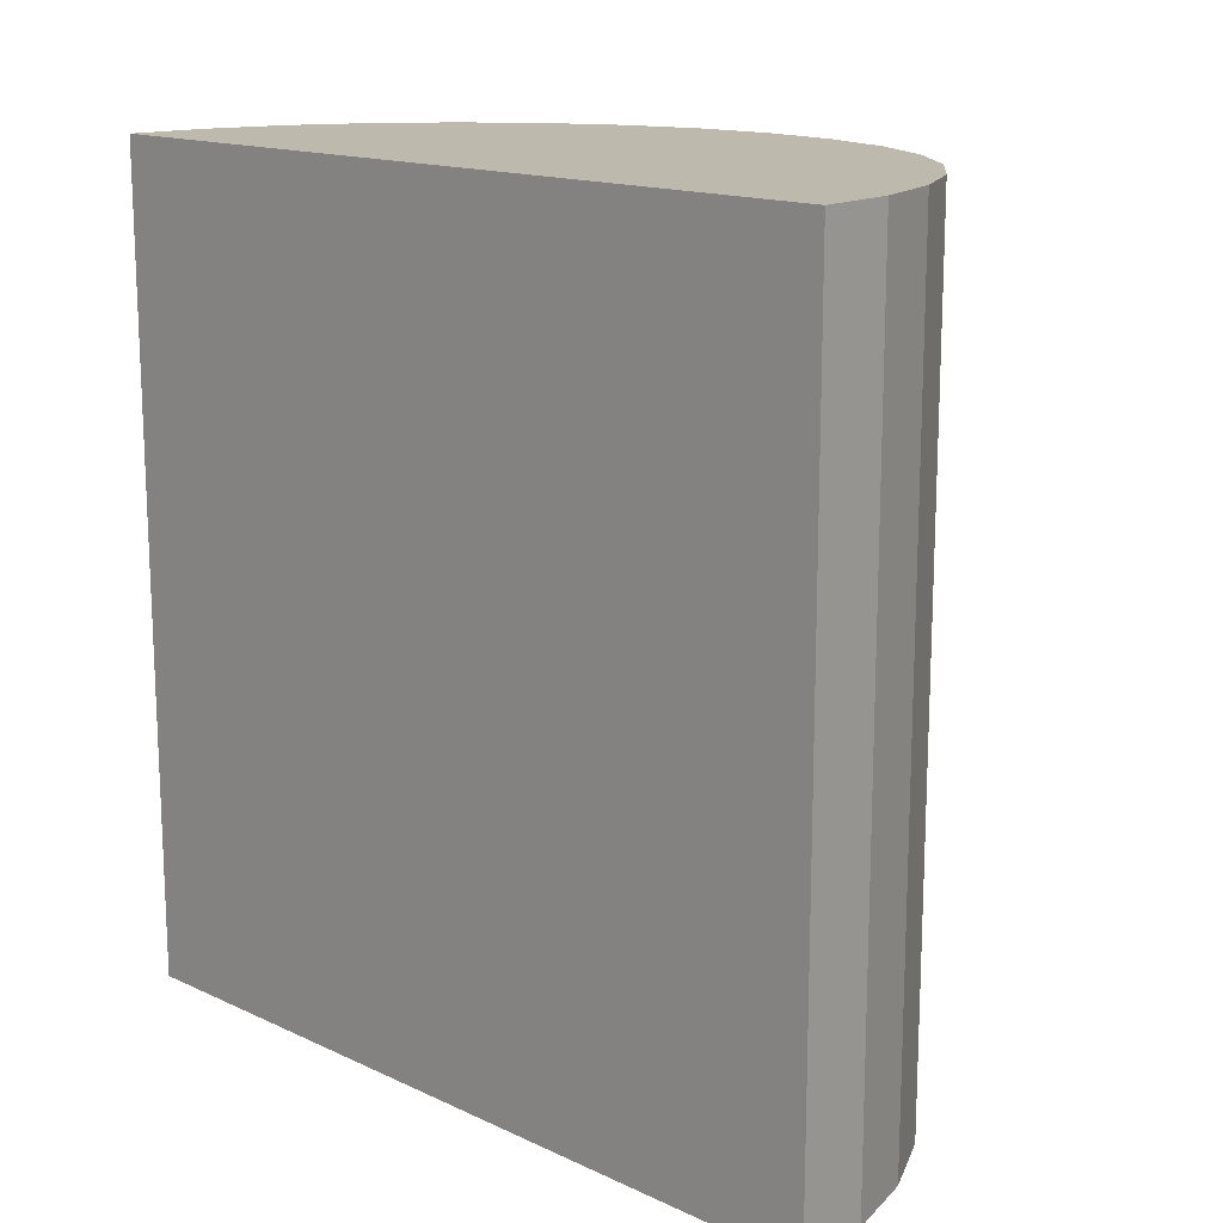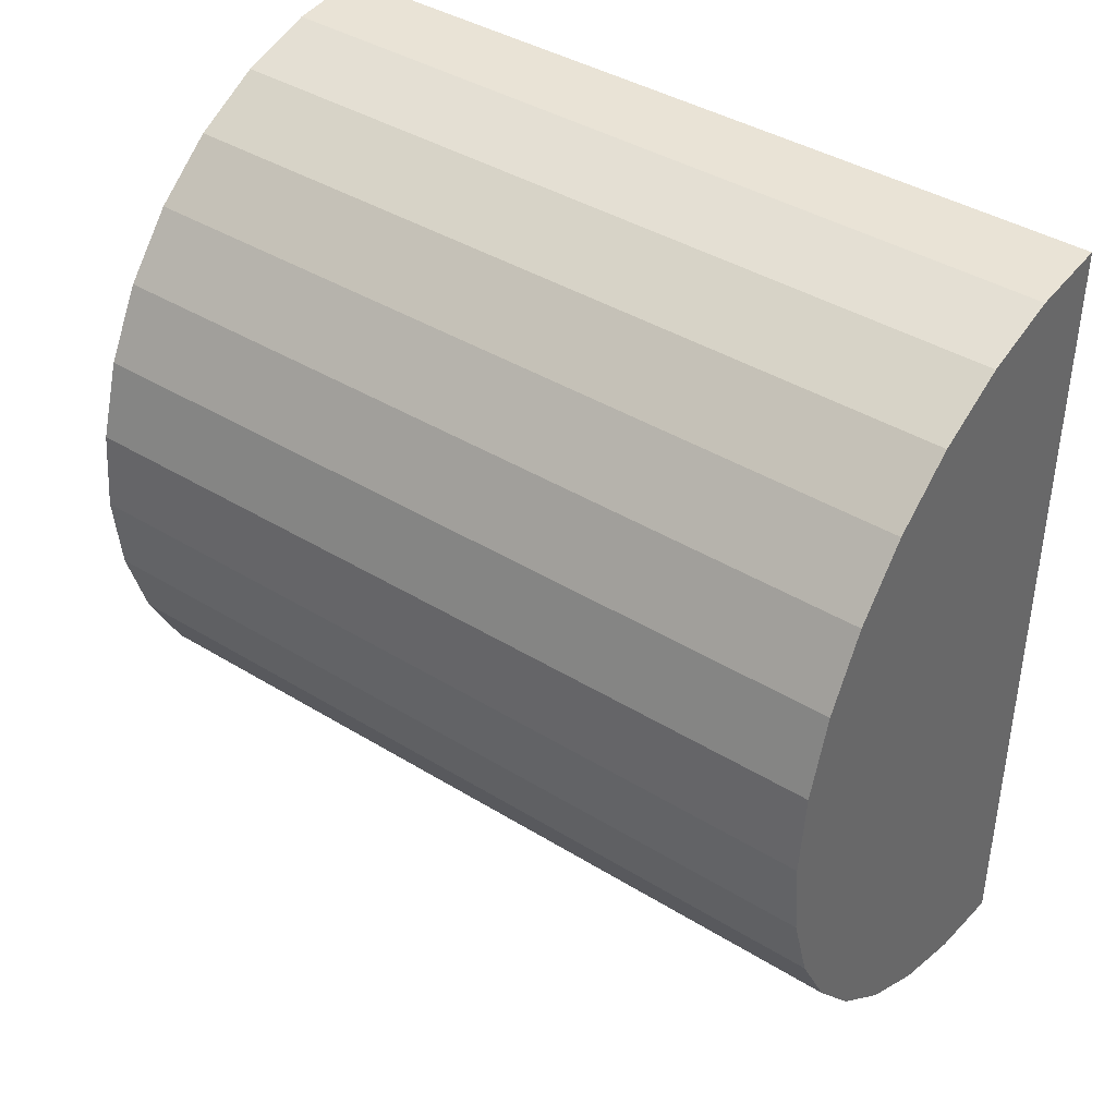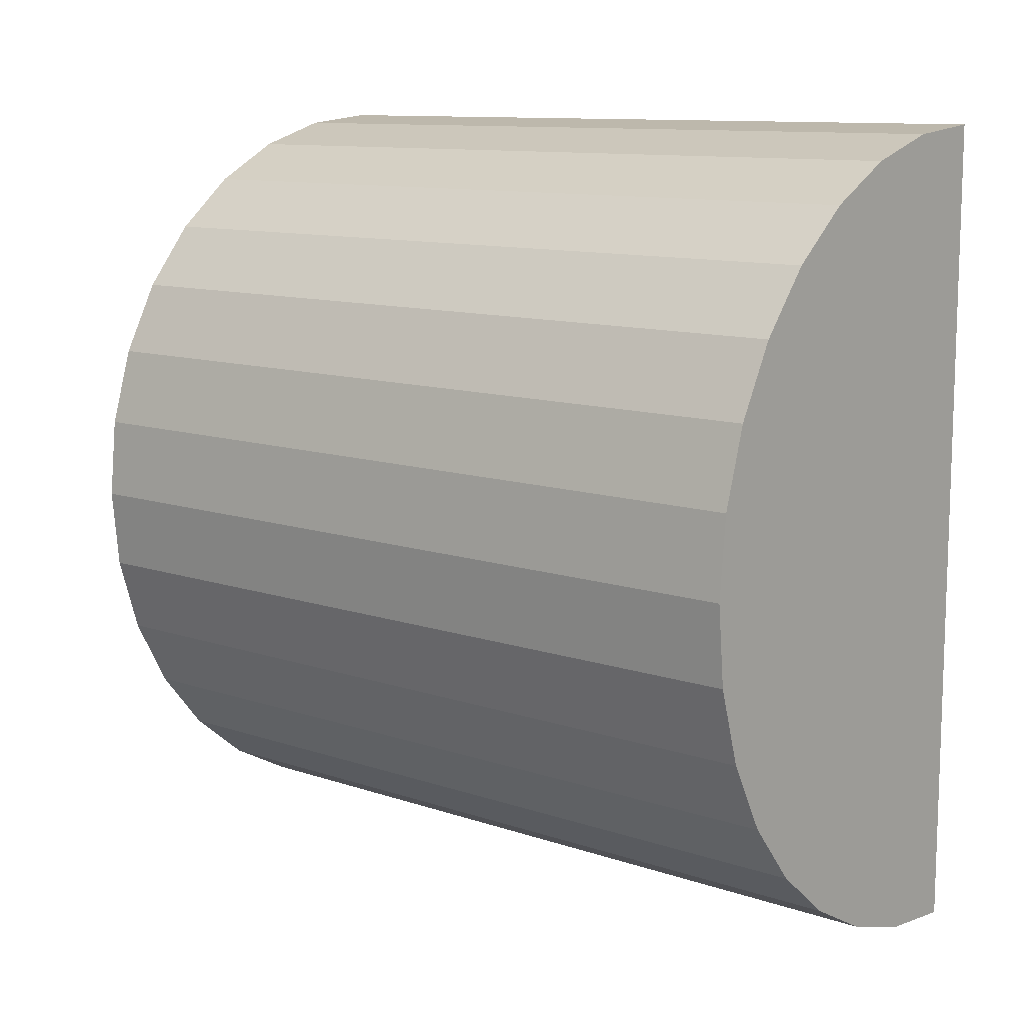
<metadata>
{"format":"obj","ext":"obj","renderer":"f3d","projection":"perspective","resolution":1024,"background":"white","views":[{"elev":15.1,"azim":134.5,"up":"+Y"},{"elev":40.4,"azim":-52.9,"up":"+Z"},{"elev":11.1,"azim":-50.1,"up":"+Z"}]}
</metadata>
<code>
o Cylinder
v 0 -1 -1
v 0 1 -1
v -0.5556 -1 -0.8315
v -0.7071 -1 -0.7071
v -0.8315 -1 -0.5556
v -0.9239 -1 -0.3827
v -0.9808 -1 -0.1951
v -1 -1 -1e-06
v -0.9808 -1 0.1951
v -0.9239 -1 0.3827
v -0.8315 -1 0.5556
v -0.7071 -1 0.7071
v -0.5556 -1 0.8315
v -0.3827 -1 0.9239
v -0.1951 -1 0.9808
v -0.1951 -1 -0.9808
v -0 -1 1
v -0.3827 -1 -0.9239
v 0 -1 -1
v -0 -1 1
v -0 1 1
v -0.1951 -1 0.9808
v -0.1951 1 0.9808
v -0.3827 -1 0.9239
v -0.3827 1 0.9239
v -0.5556 -1 0.8315
v -0.5556 1 0.8315
v -0.7071 -1 0.7071
v -0.7071 1 0.7071
v -0.8315 -1 0.5556
v -0.8315 1 0.5556
v -0.9239 -1 0.3827
v -0.9239 1 0.3827
v -0.9808 -1 0.1951
v -0.9808 1 0.1951
v -1 -1 -1e-06
v -1 1 -1e-06
v -0.9808 -1 -0.1951
v -0.9808 1 -0.1951
v -0.9239 -1 -0.3827
v -0.9239 1 -0.3827
v -0.8315 -1 -0.5556
v -0.8315 1 -0.5556
v -0.7071 -1 -0.7071
v -0.7071 1 -0.7071
v -0.5556 -1 -0.8315
v -0.5556 1 -0.8315
v -0.3827 -1 -0.9239
v -0.3827 1 -0.9239
v -0.1951 -1 -0.9808
v -0.1951 1 -0.9808
v -0.3827 -1 -0.9239
v 0 0 -1
v -0.5556 -1 -0.8315
v -0.7071 -1 -0.7071
v -0.8315 -1 -0.5556
v -0.9239 -1 -0.3827
v -0.9808 -1 -0.1951
v -1 -1 -1e-06
v -0.9808 -1 0.1951
v -0 1 0
v -0.09755 -1 0.9904
v -0.9239 -1 0.3827
v -0.2889 -1 0.9523
v -0.4691 -1 0.8777
v -0.8315 -1 0.5556
v -0.6313 -1 0.7693
v -0.7693 -1 0.6313
v -0.7071 -1 0.7071
v -0.9523 -1 0.2889
v -0.9904 -1 -0.09755
v -0.5556 -1 0.8315
v -0.9523 -1 -0.2889
v -0.7693 -1 -0.6313
v -0.3827 -1 0.9239
v -0.6313 -1 -0.7693
v -0.4691 -1 -0.8777
v -0.1951 -1 0.9808
v -0.2889 -1 -0.9523
v -0.09754 -1 -0.9904
v -0 -1 1
v -0 -1 0
v -0.1951 -1 -0.9808
v 0 -1 -1
v -0 0 1
v -0.09755 -1 0.9904
v -0.09755 1 0.9904
v -0.1951 0 0.9808
v -0.2889 -1 0.9523
v -0.2889 1 0.9523
v -0.3827 0 0.9239
v -0.4691 -1 0.8777
v -0.4691 1 0.8777
v -0.5556 0 0.8315
v -0.6313 -1 0.7693
v -0.6313 1 0.7693
v -0.7071 0 0.7071
v -0.7693 -1 0.6313
v -0.7693 1 0.6313
v -0.8315 0 0.5556
v -0.8777 -1 0.4691
v -0.8777 1 0.4691
v -0.9239 0 0.3827
v -0.9523 -1 0.2889
v -0.9523 1 0.2889
v -0.9808 0 0.1951
v -0.9904 -1 0.09754
v -0.9904 1 0.09754
v -1 0 -1e-06
v -0.9904 -1 -0.09755
v -0.9904 1 -0.09755
v -0.9808 0 -0.1951
v -0.9523 -1 -0.2889
v -0.9523 1 -0.2889
v -0.9239 0 -0.3827
v -0.8777 -1 -0.4691
v -0.8777 1 -0.4691
v -0.8315 0 -0.5556
v -0.7693 -1 -0.6313
v -0.7693 1 -0.6313
v -0.7071 0 -0.7071
v -0.6313 -1 -0.7693
v -0.6313 1 -0.7693
v -0.5556 0 -0.8315
v -0.4691 -1 -0.8777
v -0.4691 1 -0.8777
v -0.3827 0 -0.9239
v -0.2889 -1 -0.9523
v -0.2889 1 -0.9523
v -0.1951 0 -0.9808
v -0.09754 -1 -0.9904
v -0.09754 1 -0.9904
v 0 0 -1
v -0.09754 0 -0.9904
v -0.2889 0 -0.9523
v -0.4691 0 -0.8777
v -0.6313 0 -0.7693
v -0.7693 0 -0.6313
v -0.8777 0 -0.4691
v -0.9523 0 -0.2889
v -0.9904 0 -0.09755
v -0.9904 0 0.09754
v -0.9523 0 0.2889
v -0.8777 0 0.4691
v -0.7693 0 0.6313
v -0.6313 0 0.7693
v -0.4691 0 0.8777
v -0.2889 0 0.9523
v -0.09755 0 0.9904
v -0.3827 -1 -0.9239
v 0 0.5 -1
v -0.5556 -1 -0.8315
v -0.7071 -1 -0.7071
v -0.8315 -1 -0.5556
v -0.9239 -1 -0.3827
v -0.9808 -1 -0.1951
v -1 -1 -1e-06
v -0.9808 -1 0.1951
v -0 1 -0.5
v -0.04877 -1 0.9952
v -0.9239 -1 0.3827
v -0.242 -1 0.9666
v -0.4259 -1 0.9008
v -0.8315 -1 0.5556
v -0.5935 -1 0.8004
v -0.7382 -1 0.6692
v -0.7071 -1 0.7071
v -0.9381 -1 0.3358
v -0.9952 -1 -0.04877
v -0.5556 -1 0.8315
v -0.9666 -1 -0.242
v -0.8004 -1 -0.5935
v -0.3827 -1 0.9239
v -0.6692 -1 -0.7382
v -0.5123 -1 -0.8546
v -0.1951 -1 0.9808
v -0.3358 -1 -0.9381
v -0.1463 -1 -0.9856
v -0 -1 1
v -0 -1 -0.5
v -0.1951 -1 -0.9808
v 0 -1 -1
v -0 -0.5 1
v -0.1463 -1 0.9856
v -0.04877 1 0.9952
v -0.1951 -0.5 0.9808
v -0.3358 -1 0.9381
v -0.242 1 0.9666
v -0.3827 -0.5 0.9239
v -0.5123 -1 0.8546
v -0.4259 1 0.9008
v -0.5556 -0.5 0.8315
v -0.6692 -1 0.7382
v -0.5935 1 0.8004
v -0.7071 -0.5 0.7071
v -0.8004 -1 0.5935
v -0.7382 1 0.6692
v -0.8315 -0.5 0.5556
v -0.9008 -1 0.4259
v -0.8546 1 0.5123
v -0.9239 -0.5 0.3827
v -0.9666 -1 0.242
v -0.9381 1 0.3358
v -0.9808 -0.5 0.1951
v -0.9952 -1 0.04877
v -0.9856 1 0.1463
v -1 -0.5 -1e-06
v -0.9856 -1 -0.1463
v -0.9952 1 -0.04877
v -0.9808 -0.5 -0.1951
v -0.9381 -1 -0.3358
v -0.9666 1 -0.242
v -0.9239 -0.5 -0.3827
v -0.8546 -1 -0.5123
v -0.9008 1 -0.4259
v -0.8315 -0.5 -0.5556
v -0.7382 -1 -0.6692
v -0.8004 1 -0.5935
v -0.7071 -0.5 -0.7071
v -0.5935 -1 -0.8004
v -0.6692 1 -0.7382
v -0.5556 -0.5 -0.8315
v -0.4259 -1 -0.9008
v -0.5123 1 -0.8546
v -0.3827 -0.5 -0.9239
v -0.242 -1 -0.9666
v -0.3358 1 -0.9381
v -0.1951 -0.5 -0.9808
v -0.04877 -1 -0.9952
v -0.1463 1 -0.9856
v 0 -0.5 -1
v -0.3827 -1 -0.9239
v 0 -0.5 -1
v -0.5556 -1 -0.8315
v -0.7071 -1 -0.7071
v -0.8315 -1 -0.5556
v -0.9239 -1 -0.3827
v -0.9808 -1 -0.1951
v -1 -1 -1e-06
v -0.9808 -1 0.1951
v -0 1 0.5
v -0.1463 -1 0.9856
v -0.9239 -1 0.3827
v -0.3358 -1 0.9381
v -0.5123 -1 0.8546
v -0.8315 -1 0.5556
v -0.6692 -1 0.7382
v -0.8004 -1 0.5935
v -0.7071 -1 0.7071
v -0.9666 -1 0.242
v -0.9856 -1 -0.1463
v -0.5556 -1 0.8315
v -0.9381 -1 -0.3358
v -0.7382 -1 -0.6692
v -0.3827 -1 0.9239
v -0.5935 -1 -0.8004
v -0.4259 -1 -0.9008
v -0.1951 -1 0.9808
v -0.242 -1 -0.9666
v -0.04877 -1 -0.9952
v -0 -1 1
v -0 -1 0.5
v -0.1951 -1 -0.9808
v 0 -1 -1
v -0 0.5 1
v -0.04877 -1 0.9952
v -0.1463 1 0.9856
v -0.1951 0.5 0.9808
v -0.242 -1 0.9666
v -0.3358 1 0.9381
v -0.3827 0.5 0.9239
v -0.4259 -1 0.9008
v -0.5123 1 0.8546
v -0.5556 0.5 0.8315
v -0.5935 -1 0.8004
v -0.6692 1 0.7382
v -0.7071 0.5 0.7071
v -0.7382 -1 0.6692
v -0.8004 1 0.5935
v -0.8315 0.5 0.5556
v -0.8546 -1 0.5123
v -0.9008 1 0.4259
v -0.9239 0.5 0.3827
v -0.9381 -1 0.3358
v -0.9666 1 0.242
v -0.9808 0.5 0.1951
v -0.9856 -1 0.1463
v -0.9952 1 0.04877
v -1 0.5 -1e-06
v -0.9952 -1 -0.04877
v -0.9856 1 -0.1463
v -0.9808 0.5 -0.1951
v -0.9666 -1 -0.242
v -0.9381 1 -0.3358
v -0.9239 0.5 -0.3827
v -0.9008 -1 -0.4259
v -0.8546 1 -0.5123
v -0.8315 0.5 -0.5556
v -0.8004 -1 -0.5935
v -0.7382 1 -0.6692
v -0.7071 0.5 -0.7071
v -0.6692 -1 -0.7382
v -0.5935 1 -0.8004
v -0.5556 0.5 -0.8315
v -0.5123 -1 -0.8546
v -0.4259 1 -0.9008
v -0.3827 0.5 -0.9239
v -0.3358 -1 -0.9381
v -0.242 1 -0.9666
v -0.1951 0.5 -0.9808
v -0.1463 -1 -0.9856
v -0.04877 1 -0.9952
v 0 0.5 -1
v -0.04877 0 -0.9952
v -0.1463 0 -0.9856
v -0.09754 -0.5 -0.9904
v -0.09754 0.5 -0.9904
v -0.242 0 -0.9666
v -0.3358 0 -0.9381
v -0.2889 -0.5 -0.9523
v -0.2889 0.5 -0.9523
v -0.4259 0 -0.9008
v -0.5123 0 -0.8546
v -0.4691 -0.5 -0.8777
v -0.4691 0.5 -0.8777
v -0.5935 0 -0.8004
v -0.6692 0 -0.7382
v -0.6313 -0.5 -0.7693
v -0.6313 0.5 -0.7693
v -0.7382 0 -0.6692
v -0.8004 0 -0.5935
v -0.7693 -0.5 -0.6313
v -0.7693 0.5 -0.6313
v -0.8546 0 -0.5123
v -0.9008 0 -0.4259
v -0.8777 -0.5 -0.4691
v -0.8777 0.5 -0.4691
v -0.9381 0 -0.3358
v -0.9666 0 -0.242
v -0.9523 -0.5 -0.2889
v -0.9523 0.5 -0.2889
v -0.9856 0 -0.1463
v -0.9952 0 -0.04877
v -0.9904 -0.5 -0.09755
v -0.9904 0.5 -0.09755
v -0.9952 0 0.04877
v -0.9856 0 0.1463
v -0.9904 -0.5 0.09754
v -0.9904 0.5 0.09754
v -0.9666 0 0.242
v -0.9381 0 0.3358
v -0.9523 -0.5 0.2889
v -0.9523 0.5 0.2889
v -0.9008 0 0.4259
v -0.8546 0 0.5123
v -0.8777 -0.5 0.4691
v -0.8777 0.5 0.4691
v -0.8004 0 0.5935
v -0.7382 0 0.6692
v -0.7693 -0.5 0.6313
v -0.7693 0.5 0.6313
v -0.6692 0 0.7382
v -0.5935 0 0.8004
v -0.6313 -0.5 0.7693
v -0.6313 0.5 0.7693
v -0.5123 0 0.8546
v -0.4259 0 0.9008
v -0.4691 -0.5 0.8777
v -0.4691 0.5 0.8777
v -0.3358 0 0.9381
v -0.242 0 0.9666
v -0.2889 -0.5 0.9523
v -0.2889 0.5 0.9523
v -0.1463 0 0.9856
v -0.04877 0 0.9952
v -0.09755 -0.5 0.9904
v -0.09755 0.5 0.9904
v -0.04877 0.5 0.9952
v -0.04877 -0.5 0.9952
v -0.1463 -0.5 0.9856
v -0.242 0.5 0.9666
v -0.242 -0.5 0.9666
v -0.3358 -0.5 0.9381
v -0.4259 0.5 0.9008
v -0.4259 -0.5 0.9008
v -0.5123 -0.5 0.8546
v -0.5935 0.5 0.8004
v -0.5935 -0.5 0.8004
v -0.6692 -0.5 0.7382
v -0.7382 0.5 0.6692
v -0.7382 -0.5 0.6692
v -0.8004 -0.5 0.5935
v -0.8546 0.5 0.5123
v -0.8546 -0.5 0.5123
v -0.9008 -0.5 0.4259
v -0.9381 0.5 0.3358
v -0.9381 -0.5 0.3358
v -0.9666 -0.5 0.242
v -0.9856 0.5 0.1463
v -0.9856 -0.5 0.1463
v -0.9952 -0.5 0.04877
v -0.9952 0.5 -0.04877
v -0.9952 -0.5 -0.04877
v -0.9856 -0.5 -0.1463
v -0.9666 0.5 -0.242
v -0.9666 -0.5 -0.242
v -0.9381 -0.5 -0.3358
v -0.9008 0.5 -0.4259
v -0.9008 -0.5 -0.4259
v -0.8546 -0.5 -0.5123
v -0.8004 0.5 -0.5935
v -0.8004 -0.5 -0.5935
v -0.7382 -0.5 -0.6692
v -0.6692 0.5 -0.7382
v -0.6692 -0.5 -0.7382
v -0.5935 -0.5 -0.8004
v -0.5123 0.5 -0.8546
v -0.5123 -0.5 -0.8546
v -0.4259 -0.5 -0.9008
v -0.3358 0.5 -0.9381
v -0.3358 -0.5 -0.9381
v -0.242 -0.5 -0.9666
v -0.1463 0.5 -0.9856
v -0.1463 -0.5 -0.9856
v -0.04877 -0.5 -0.9952
v -0.04877 0.5 -0.9952
v -0.242 0.5 -0.9666
v -0.4259 0.5 -0.9008
v -0.5935 0.5 -0.8004
v -0.7382 0.5 -0.6692
v -0.8546 0.5 -0.5123
v -0.9381 0.5 -0.3358
v -0.9856 0.5 -0.1463
v -0.9952 0.5 0.04877
v -0.9666 0.5 0.242
v -0.9008 0.5 0.4259
v -0.8004 0.5 0.5935
v -0.6692 0.5 0.7382
v -0.5123 0.5 0.8546
v -0.3358 0.5 0.9381
v -0.1463 0.5 0.9856
f 21 241 61 159 2 312 132 230 51 309 129 227 49 306 126 224 47 303 123 221 45 300 120 218 43 297 117 215 41 294 114 212 39 291 111 209 37 288 108 206 35 285 105 203 33 282 102 200 31 279 99 197 29 276 96 194 27 273 93 191 25 270 90 188 23 267 87 185
f 441 267 23 268
f 440 270 25 271
f 439 273 27 274
f 438 276 29 277
f 437 279 31 280
f 436 282 33 283
f 435 285 35 286
f 434 288 37 289
f 433 291 39 292
f 432 294 41 295
f 431 297 43 298
f 430 300 45 301
f 429 303 47 304
f 428 306 49 307
f 19 180 82 262 20 261 81 179 17 160 62 242 22 258 78 176 15 162 64 244 24 255 75 173 14 163 65 245 26 252 72 170 13 165 67 247 28 249 69 167 12 166 68 248 11 164 66 246 30 281 101 199 32 243 63 161 10 168 70 250 9 158 60 240 34 287 107 205 36 239 59 157 8 169 71 251 38 238 58 156 7 171 73 253 6 155 57 237 40 296 116 214 42 236 56 154 5 172 74 254 44 235 55 153 4 174 76 256 3 152 54 234 46 175 77 257 18 150 52 232 48 177 79 259 16 181 83 263 50 178 80 260
f 427 309 51 310
f 426 312 2 151
f 425 314 53 233
f 424 315 134 316
f 423 230 132 317
f 422 318 130 228
f 421 319 135 320
f 420 227 129 321
f 419 322 127 225
f 418 323 136 324
f 417 224 126 325
f 416 326 124 222
f 415 327 137 328
f 414 221 123 329
f 413 330 121 219
f 412 331 138 332
f 411 218 120 333
f 410 334 118 216
f 409 335 139 336
f 408 215 117 337
f 407 338 115 213
f 406 339 140 340
f 405 212 114 341
f 404 342 112 210
f 403 343 141 344
f 402 209 111 345
f 401 346 109 207
f 400 347 142 348
f 399 206 108 349
f 398 350 106 204
f 397 351 143 352
f 396 203 105 353
f 395 354 103 201
f 394 355 144 356
f 393 200 102 357
f 392 358 100 198
f 391 359 145 360
f 390 197 99 361
f 389 362 97 195
f 388 363 146 364
f 387 194 96 365
f 386 366 94 192
f 385 367 147 368
f 384 191 93 369
f 383 370 91 189
f 382 371 148 372
f 381 188 90 373
f 380 374 88 186
f 379 375 149 376
f 378 185 87 377
f 375 378 377 149
f 85 265 378 375
f 265 21 185 378
f 266 379 376 86
f 20 183 379 266
f 183 85 375 379
f 184 380 186 22
f 86 376 380 184
f 376 149 374 380
f 371 381 373 148
f 88 268 381 371
f 268 23 188 381
f 269 382 372 89
f 22 186 382 269
f 186 88 371 382
f 187 383 189 24
f 89 372 383 187
f 372 148 370 383
f 367 384 369 147
f 91 271 384 367
f 271 25 191 384
f 272 385 368 92
f 24 189 385 272
f 189 91 367 385
f 190 386 192 26
f 92 368 386 190
f 368 147 366 386
f 363 387 365 146
f 94 274 387 363
f 274 27 194 387
f 275 388 364 95
f 26 192 388 275
f 192 94 363 388
f 193 389 195 28
f 95 364 389 193
f 364 146 362 389
f 359 390 361 145
f 97 277 390 359
f 277 29 197 390
f 278 391 360 98
f 28 195 391 278
f 195 97 359 391
f 196 392 198 30
f 98 360 392 196
f 360 145 358 392
f 355 393 357 144
f 100 280 393 355
f 280 31 200 393
f 281 394 356 101
f 30 198 394 281
f 198 100 355 394
f 199 395 201 32
f 101 356 395 199
f 356 144 354 395
f 351 396 353 143
f 103 283 396 351
f 283 33 203 396
f 284 397 352 104
f 32 201 397 284
f 201 103 351 397
f 202 398 204 34
f 104 352 398 202
f 352 143 350 398
f 347 399 349 142
f 106 286 399 347
f 286 35 206 399
f 287 400 348 107
f 34 204 400 287
f 204 106 347 400
f 205 401 207 36
f 107 348 401 205
f 348 142 346 401
f 343 402 345 141
f 109 289 402 343
f 289 37 209 402
f 290 403 344 110
f 36 207 403 290
f 207 109 343 403
f 208 404 210 38
f 110 344 404 208
f 344 141 342 404
f 339 405 341 140
f 112 292 405 339
f 292 39 212 405
f 293 406 340 113
f 38 210 406 293
f 210 112 339 406
f 211 407 213 40
f 113 340 407 211
f 340 140 338 407
f 335 408 337 139
f 115 295 408 335
f 295 41 215 408
f 296 409 336 116
f 40 213 409 296
f 213 115 335 409
f 214 410 216 42
f 116 336 410 214
f 336 139 334 410
f 331 411 333 138
f 118 298 411 331
f 298 43 218 411
f 299 412 332 119
f 42 216 412 299
f 216 118 331 412
f 217 413 219 44
f 119 332 413 217
f 332 138 330 413
f 327 414 329 137
f 121 301 414 327
f 301 45 221 414
f 302 415 328 122
f 44 219 415 302
f 219 121 327 415
f 220 416 222 46
f 122 328 416 220
f 328 137 326 416
f 323 417 325 136
f 124 304 417 323
f 304 47 224 417
f 305 418 324 125
f 46 222 418 305
f 222 124 323 418
f 223 419 225 48
f 125 324 419 223
f 324 136 322 419
f 319 420 321 135
f 127 307 420 319
f 307 49 227 420
f 308 421 320 128
f 48 225 421 308
f 225 127 319 421
f 226 422 228 50
f 128 320 422 226
f 320 135 318 422
f 315 423 317 134
f 130 310 423 315
f 310 51 230 423
f 311 424 316 131
f 50 228 424 311
f 228 130 315 424
f 229 425 233 1
f 131 316 425 229
f 316 134 314 425
f 183 20 262 82 180 19 231 133 313 2 159 61 241 21 265 85
f 314 426 151 53
f 134 317 426 314
f 317 132 312 426
f 318 427 310 130
f 135 321 427 318
f 321 129 309 427
f 322 428 307 127
f 136 325 428 322
f 325 126 306 428
f 326 429 304 124
f 137 329 429 326
f 329 123 303 429
f 330 430 301 121
f 138 333 430 330
f 333 120 300 430
f 334 431 298 118
f 139 337 431 334
f 337 117 297 431
f 338 432 295 115
f 140 341 432 338
f 341 114 294 432
f 342 433 292 112
f 141 345 433 342
f 345 111 291 433
f 346 434 289 109
f 142 349 434 346
f 349 108 288 434
f 350 435 286 106
f 143 353 435 350
f 353 105 285 435
f 354 436 283 103
f 144 357 436 354
f 357 102 282 436
f 358 437 280 100
f 145 361 437 358
f 361 99 279 437
f 362 438 277 97
f 146 365 438 362
f 365 96 276 438
f 366 439 274 94
f 147 369 439 366
f 369 93 273 439
f 370 440 271 91
f 148 373 440 370
f 373 90 270 440
f 374 441 268 88
f 149 377 441 374
f 377 87 267 441
l 182 19
l 264 84
l 84 182
l 1 264

</code>
